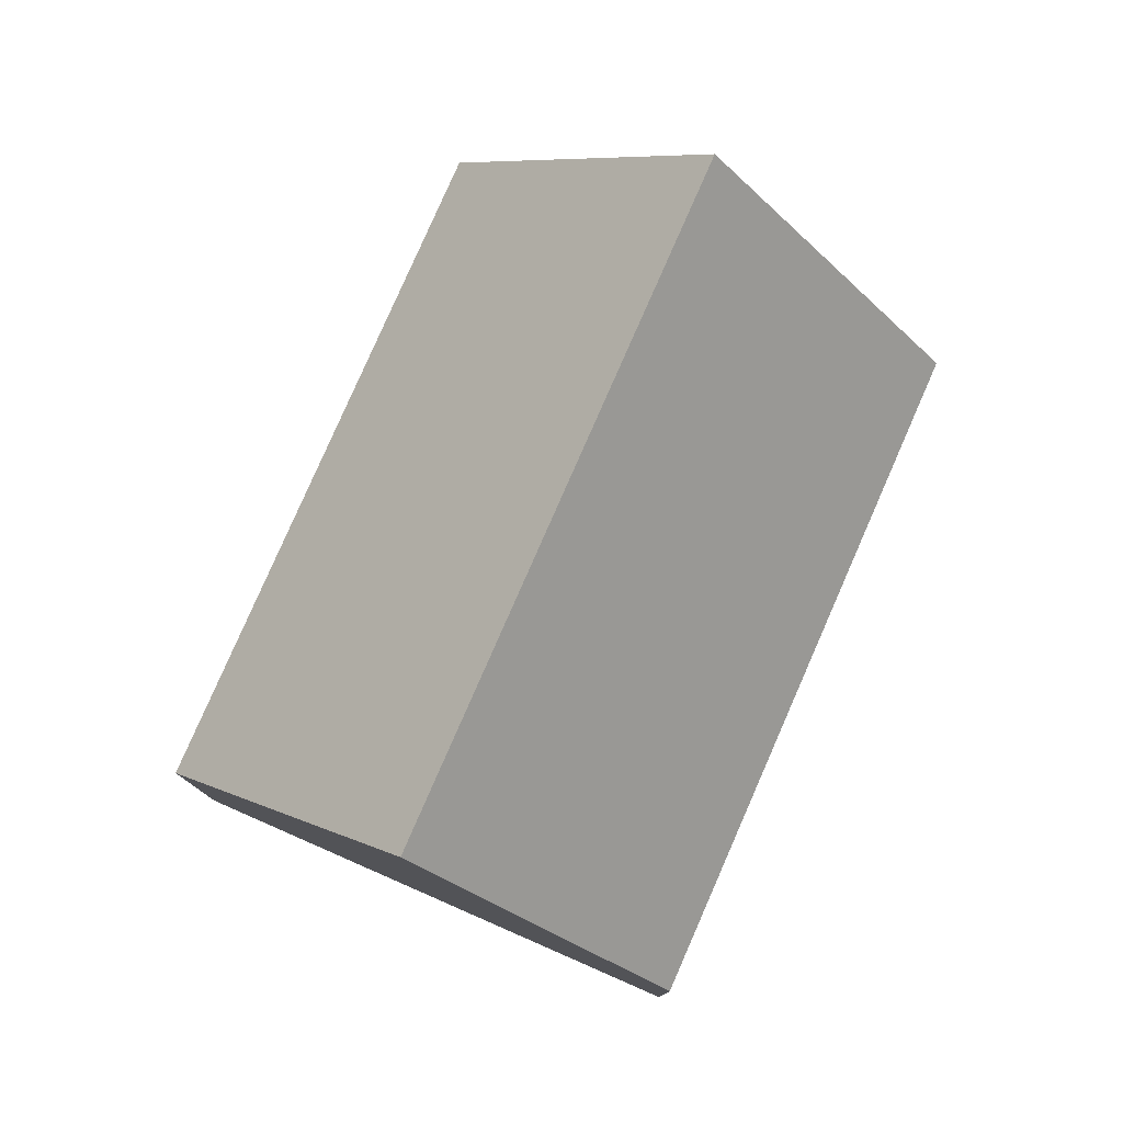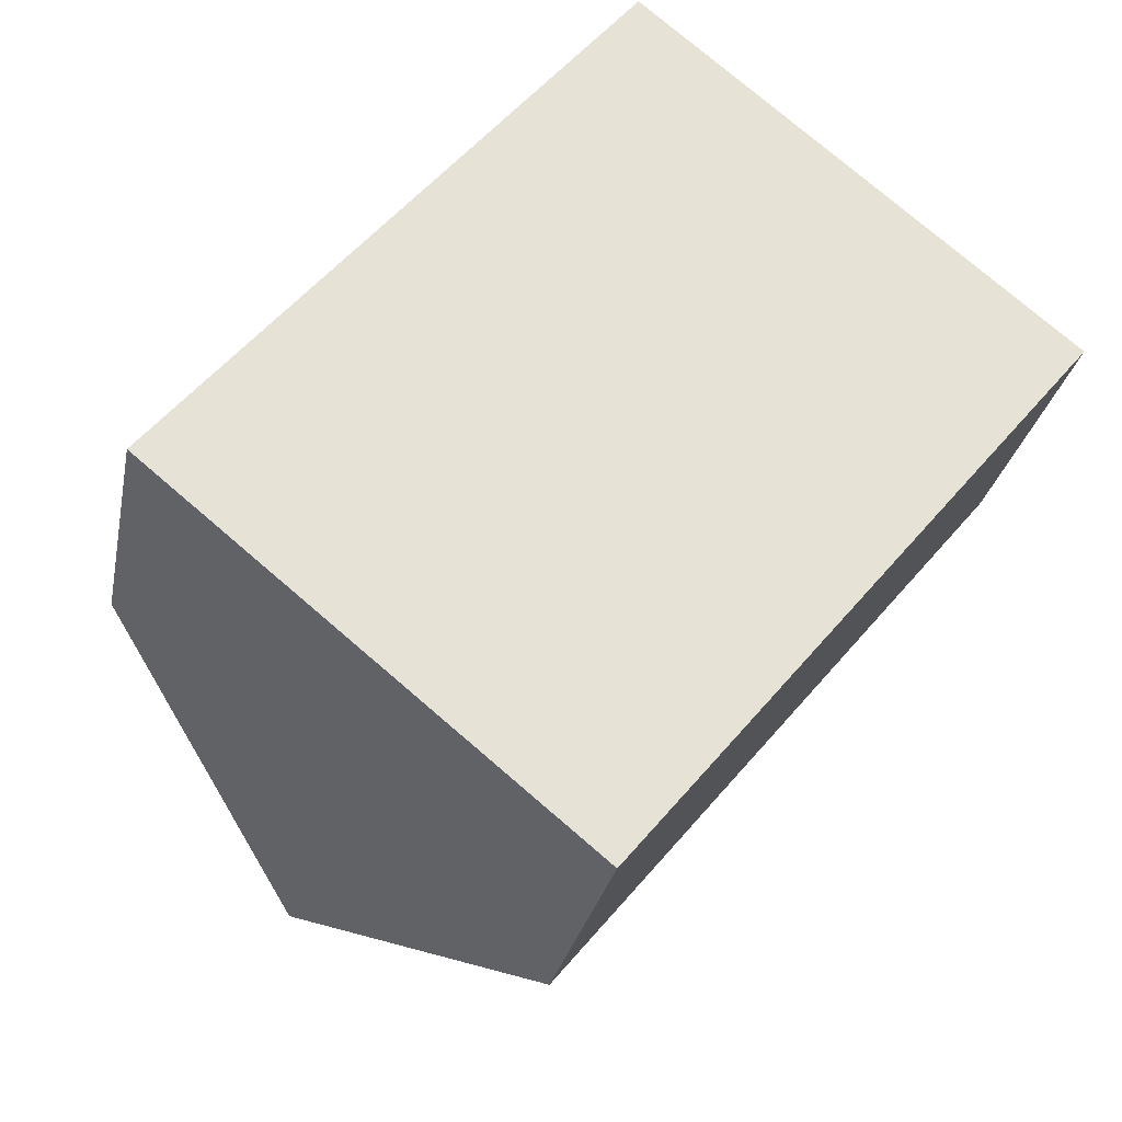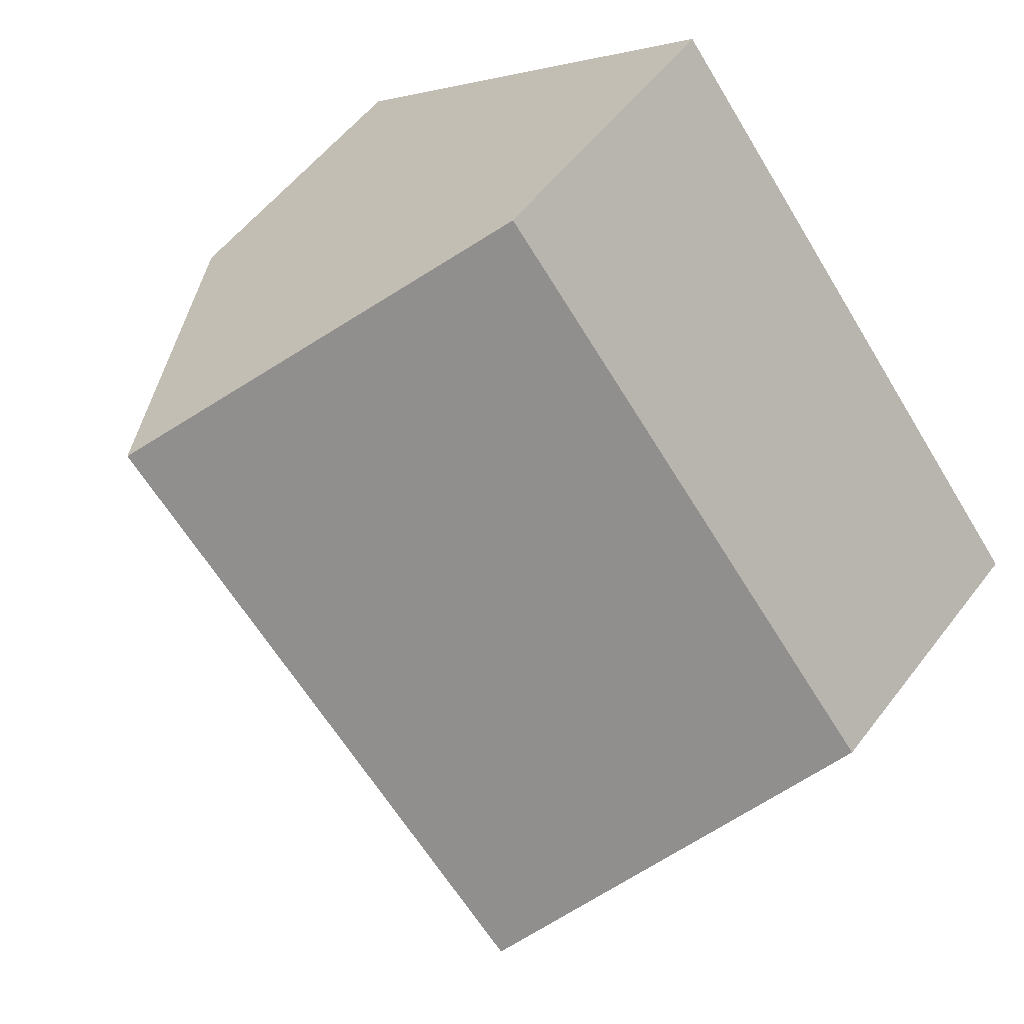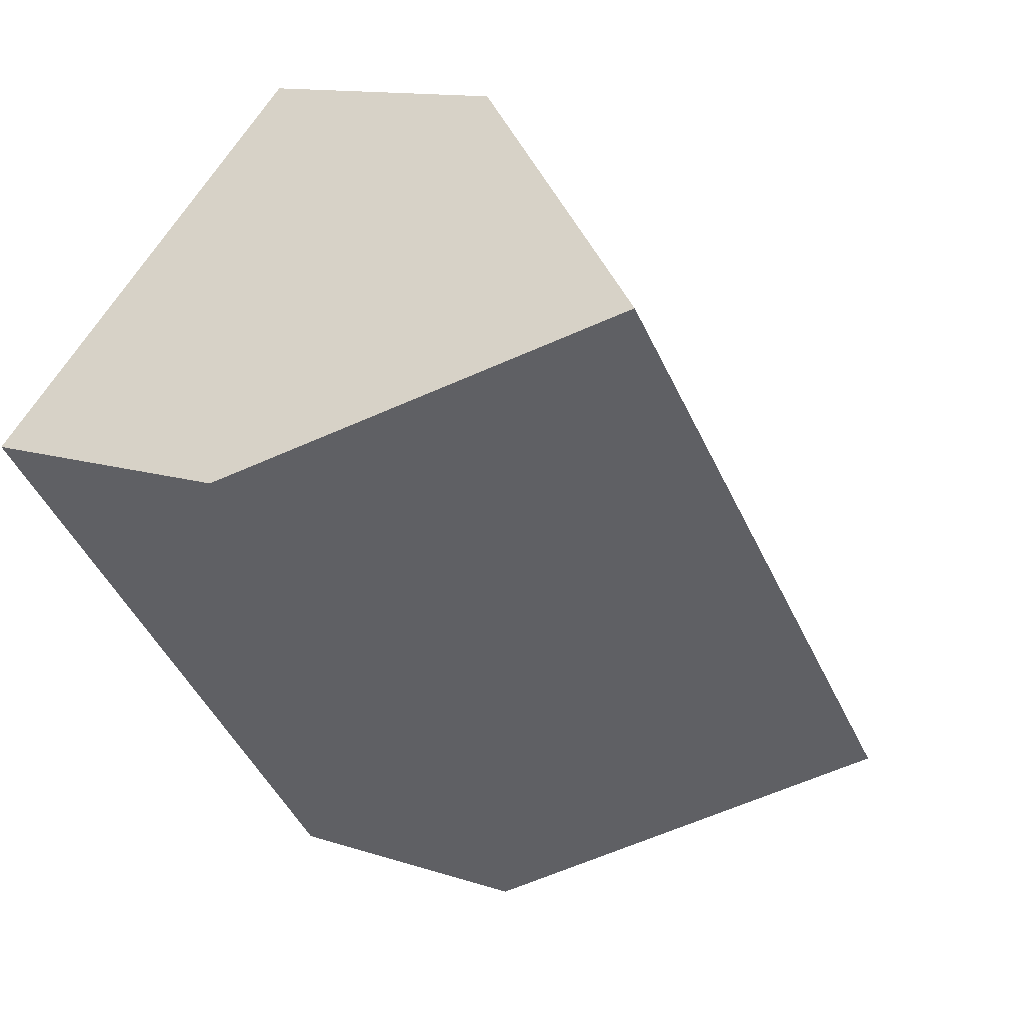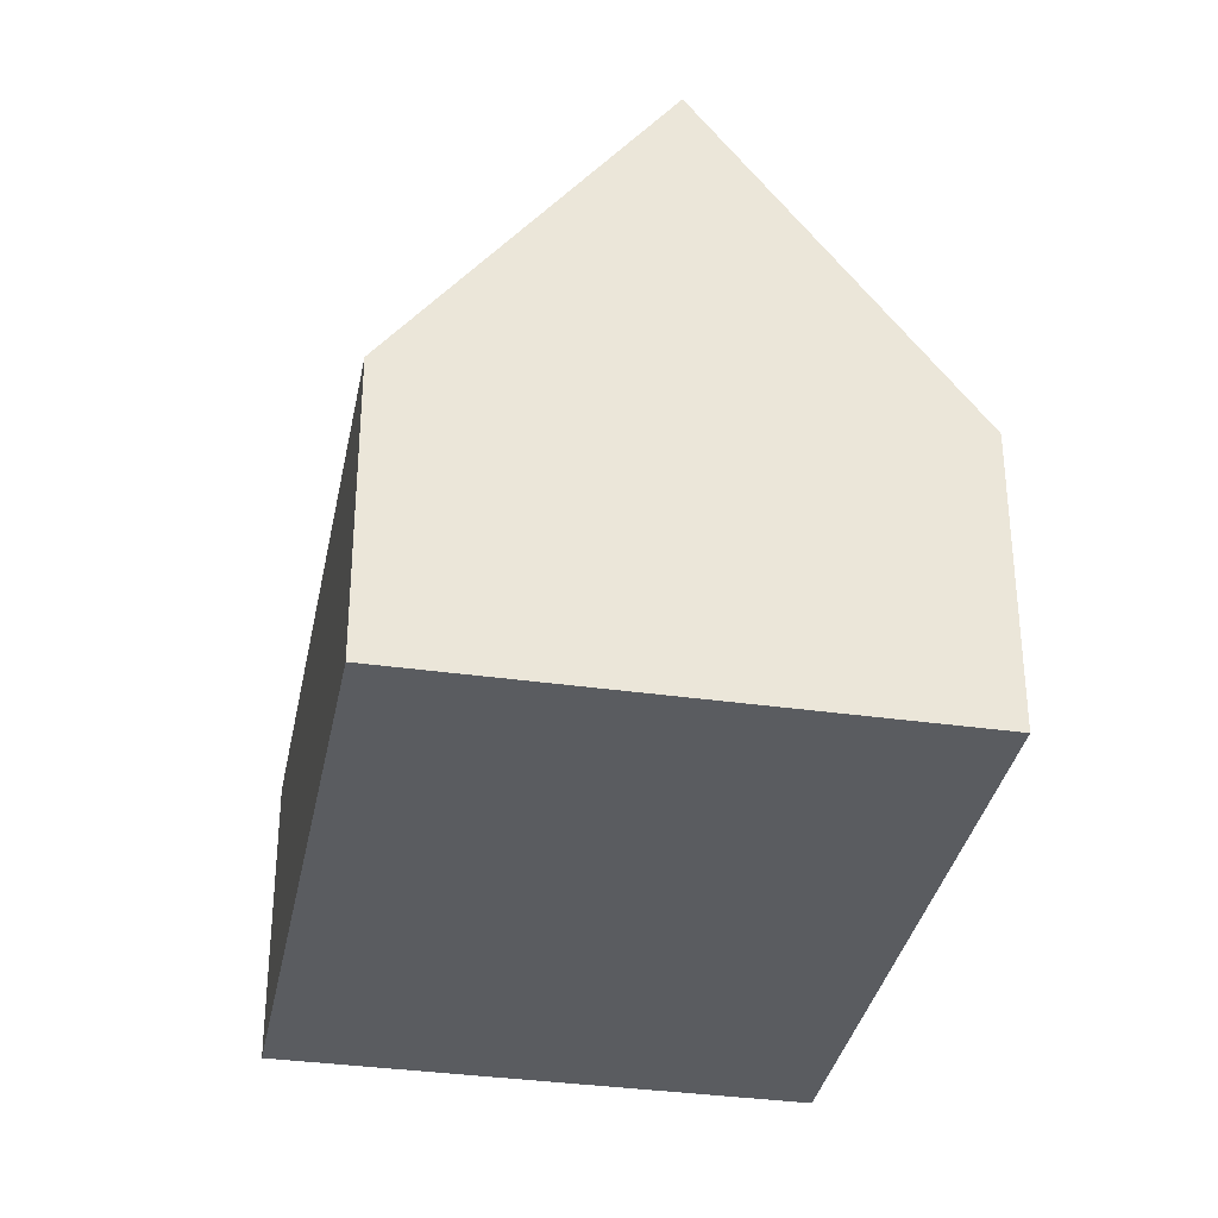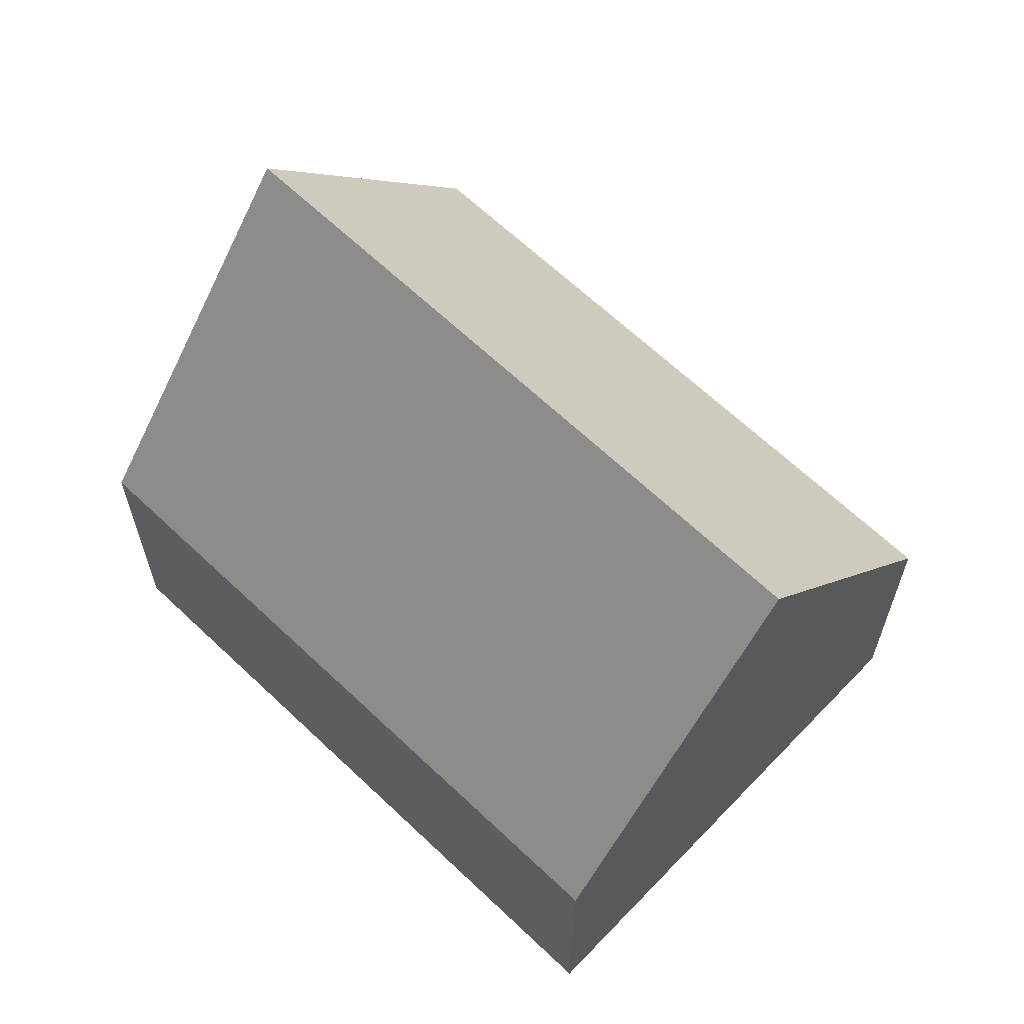
<metadata>
{"format":"obj","ext":"obj","renderer":"f3d","projection":"perspective","resolution":1024,"background":"white","views":[{"elev":79.6,"azim":63.2,"up":"+Y"},{"elev":-27.3,"azim":-10.8,"up":"+Z"},{"elev":55.2,"azim":-143.3,"up":"+Z"},{"elev":12.2,"azim":128.4,"up":"+Z"},{"elev":-34.4,"azim":-151.3,"up":"+Y"},{"elev":64.7,"azim":173.3,"up":"+Y"}]}
</metadata>
<code>
v  12.72 4.389 2.884
v  3.072 9.404 -2.538
v  9.649 9.404 5.423
v  6.144 4.389 -5.076
v  0 4.389 2.687e-16
v  6.577 4.389 7.961
v  6.577 -4.875e-16 7.961
v  9.649 -3.321e-16 5.423
v  12.72 -1.766e-16 2.884
v  6.144 3.108e-16 -5.076
v  3.072 1.554e-16 -2.538
v  0 0 0
g defaultobject
f 1 2 3
f 2 1 4
f 5 3 2
f 3 5 6
f 6 1 3
f 1 6 7
f 1 7 8
f 1 8 9
f 9 4 1
f 4 9 10
f 4 5 2
f 5 4 10
f 5 10 11
f 5 11 12
f 12 6 5
f 6 12 7
f 8 10 9
f 10 8 7
f 10 7 12
f 10 12 11

</code>
